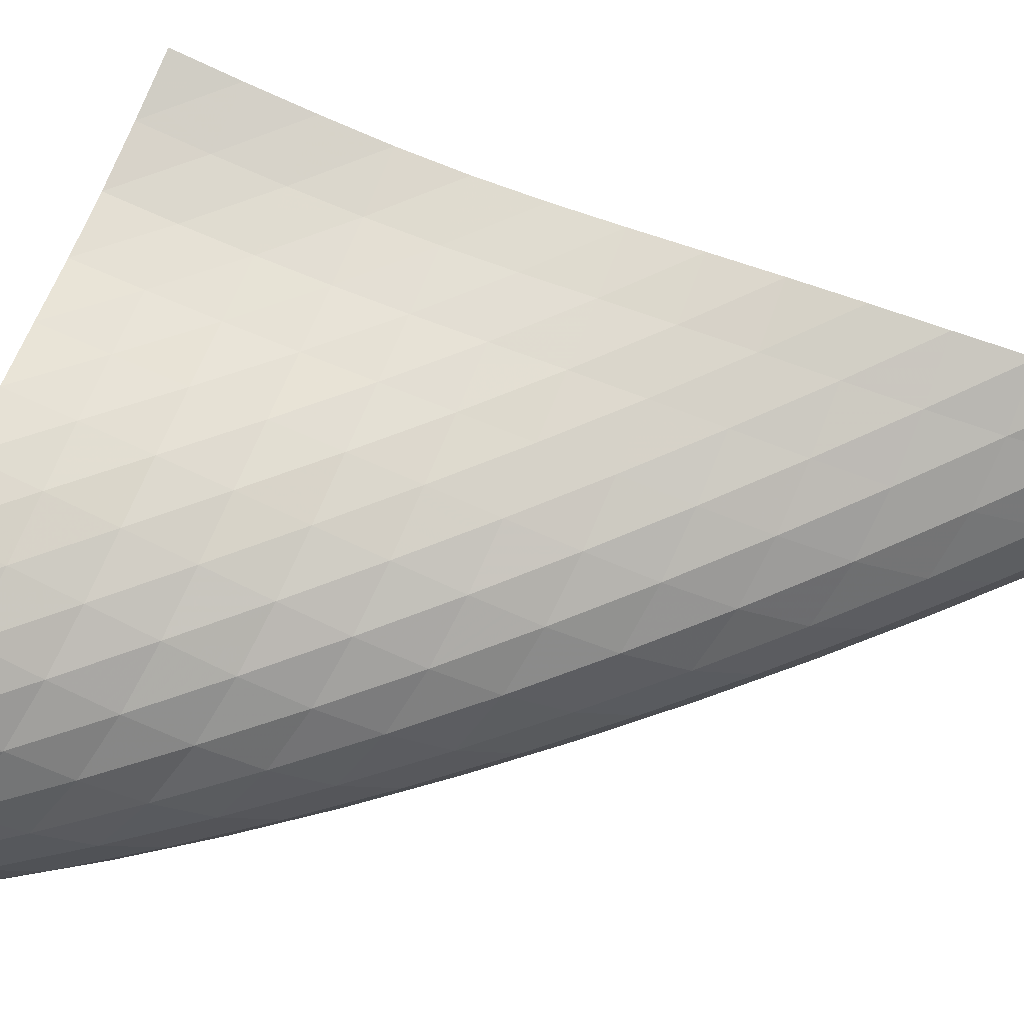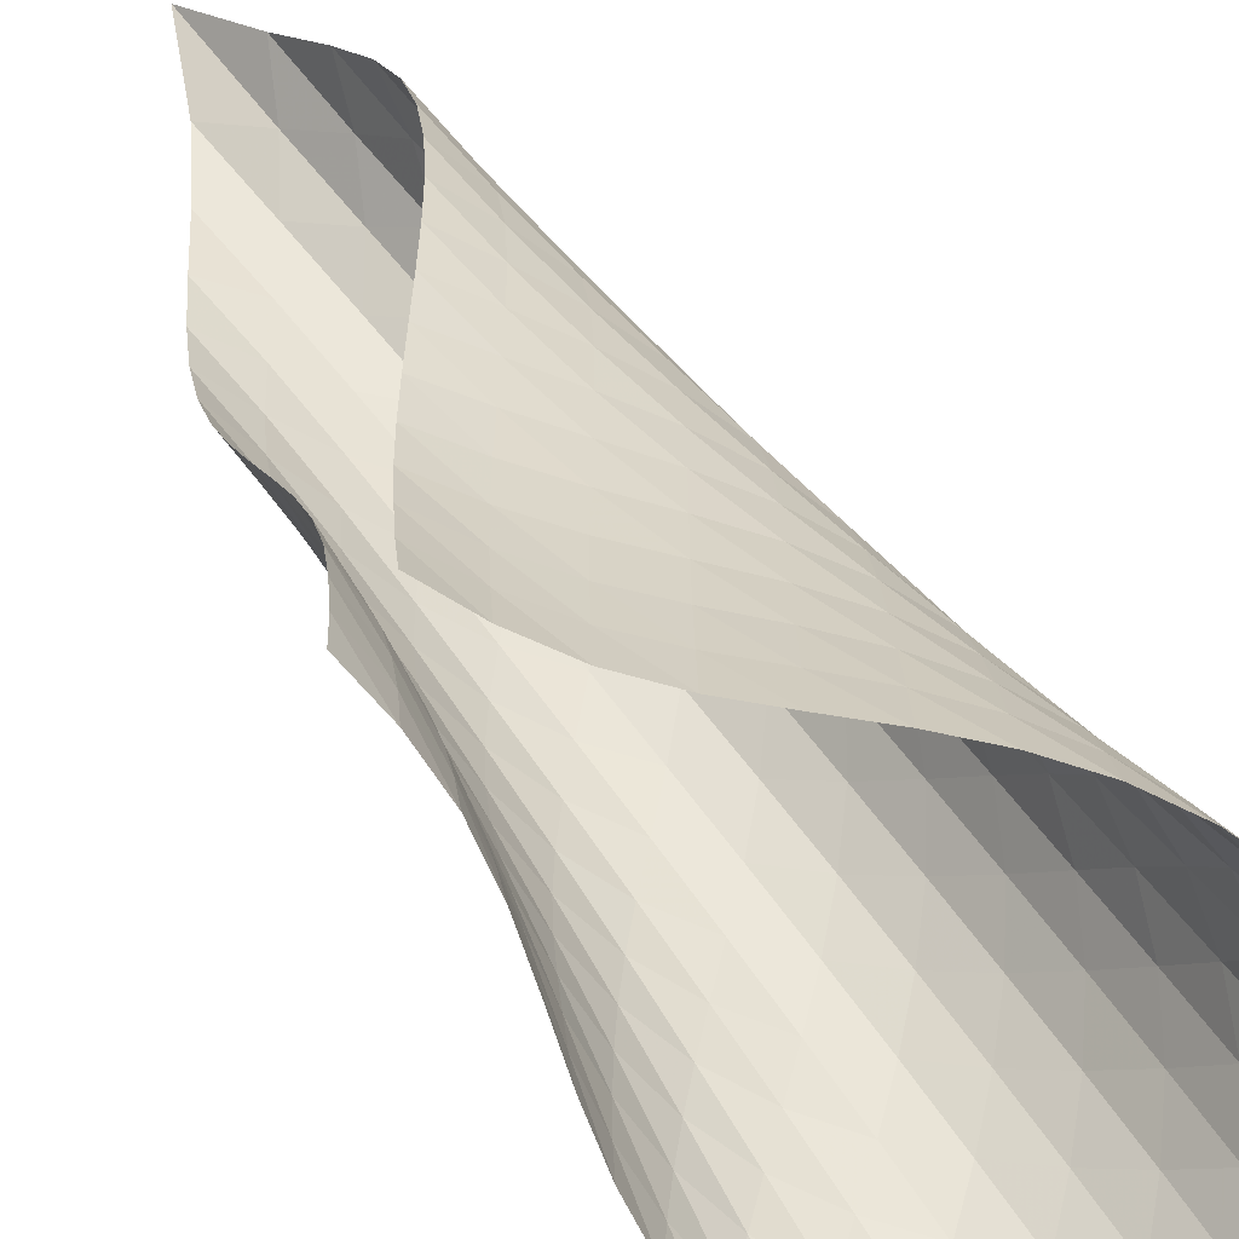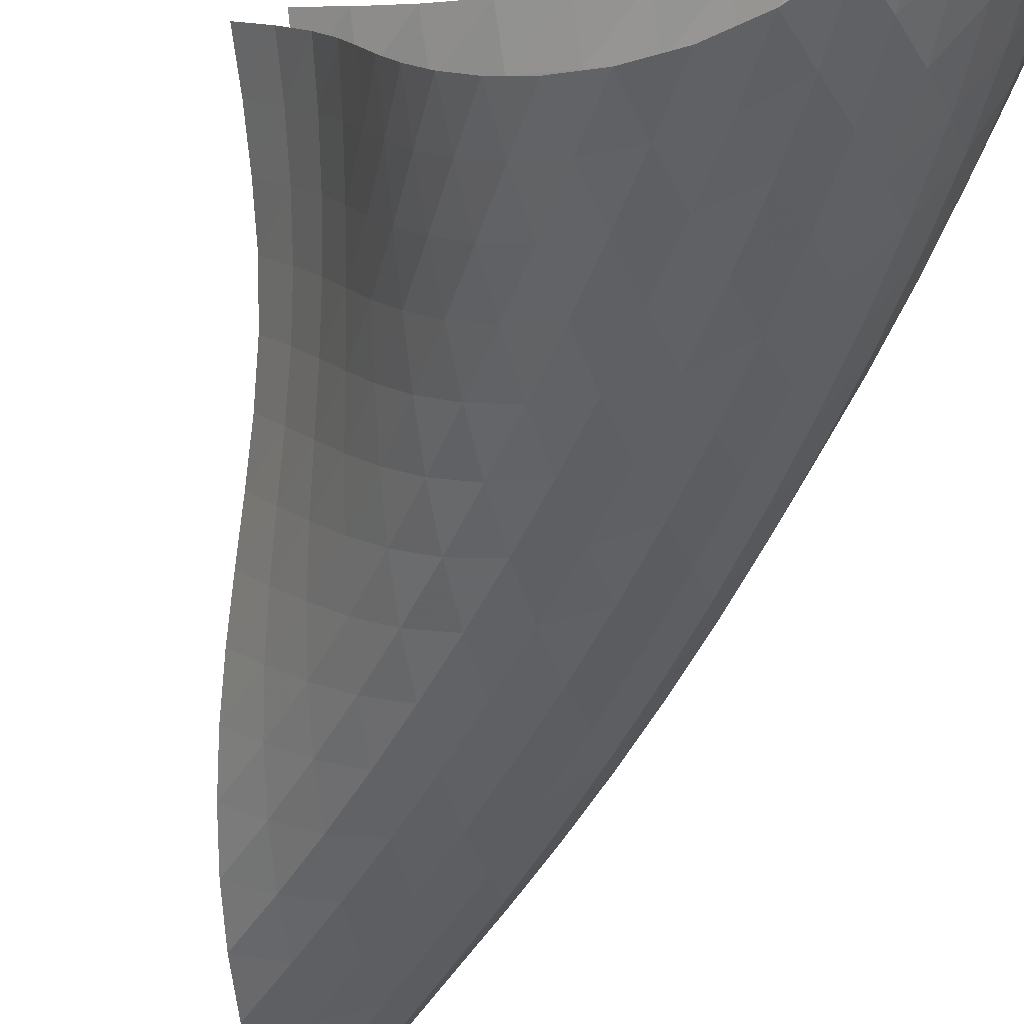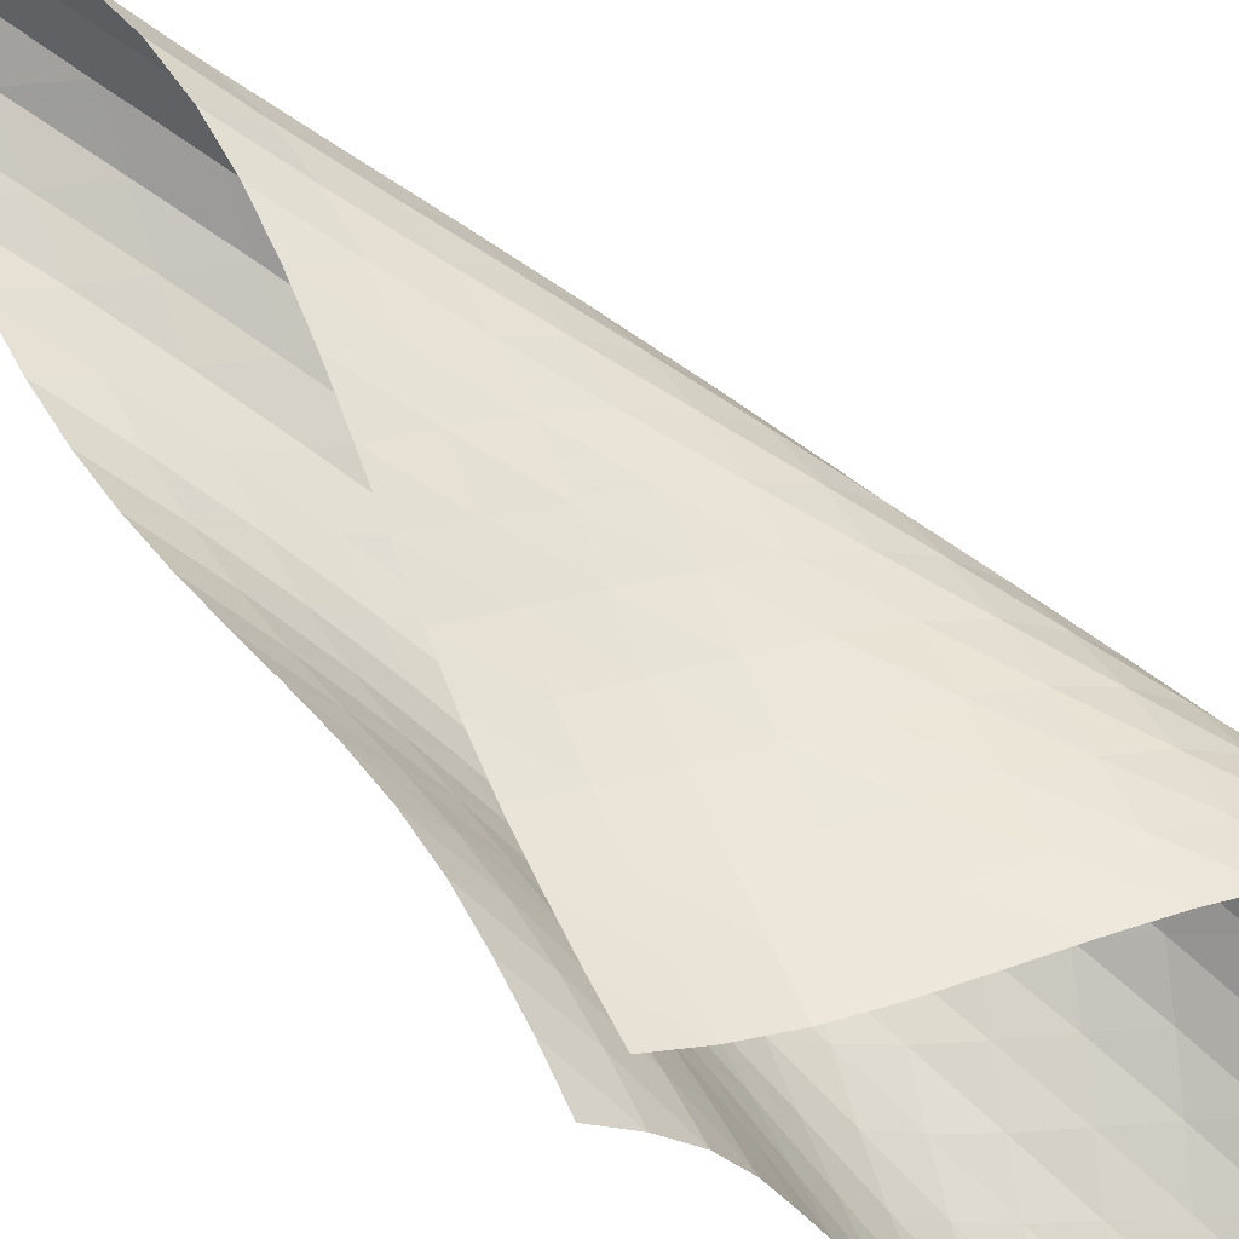
<metadata>
{"format":"obj","ext":"obj","renderer":"f3d","projection":"perspective","resolution":1024,"background":"white","views":[{"elev":46.4,"azim":87.0,"up":"+Z"},{"elev":37.3,"azim":-22.3,"up":"+Z"},{"elev":-56.9,"azim":-12.3,"up":"+Z"},{"elev":73.1,"azim":-44.4,"up":"+Z"}]}
</metadata>
<code>
v -6.491 -0.07276 6.491
v -9.002 -13.33 9.57
v -9.57 -13.33 9.002
v -3.507 -20.08 3.507
v -9.298 -12.6 8.766
v -9.054 -11.87 8.511
v -8.837 -11.13 8.244
v -8.679 -10.38 7.947
v -8.578 -9.629 7.625
v -8.515 -8.877 7.289
v -8.466 -8.122 6.947
v -8.406 -7.36 6.61
v -8.316 -6.585 6.292
v -8.183 -5.794 6.007
v -7.995 -4.981 5.774
v -7.748 -4.14 5.616
v -7.443 -3.265 5.564
v -7.095 -2.34 5.655
v -6.743 -1.321 5.942
v -5.942 -1.321 6.743
v -5.655 -2.34 7.095
v -5.564 -3.265 7.443
v -5.616 -4.14 7.748
v -5.774 -4.981 7.995
v -6.007 -5.794 8.183
v -6.292 -6.585 8.316
v -6.61 -7.36 8.406
v -6.947 -8.122 8.466
v -7.289 -8.877 8.515
v -7.625 -9.629 8.578
v -7.947 -10.38 8.679
v -8.244 -11.13 8.837
v -8.511 -11.87 9.054
v -8.766 -12.6 9.298
v -8.406 -13.68 9.148
v -7.757 -14.02 8.811
v -7.056 -14.35 8.588
v -6.33 -14.68 8.44
v -5.597 -15 8.3
v -4.876 -15.33 8.118
v -4.186 -15.67 7.861
v -3.552 -16.02 7.51
v -3.009 -16.41 7.061
v -2.597 -16.83 6.526
v -2.353 -17.3 5.935
v -2.299 -17.82 5.336
v -2.423 -18.37 4.777
v -2.691 -18.94 4.287
v -3.064 -19.51 3.868
v -3.868 -19.51 3.064
v -4.287 -18.94 2.691
v -4.777 -18.37 2.423
v -5.336 -17.82 2.299
v -5.935 -17.3 2.353
v -6.526 -16.83 2.597
v -7.061 -16.41 3.009
v -7.51 -16.02 3.552
v -7.861 -15.67 4.186
v -8.118 -15.33 4.876
v -8.3 -15 5.597
v -8.44 -14.68 6.33
v -8.588 -14.35 7.056
v -8.811 -14.02 7.757
v -9.148 -13.68 8.406
v -6.081 -1.975 6.081
v -6.377 -2.78 5.604
v -6.737 -3.615 5.336
v -7.093 -4.454 5.247
v -7.409 -5.283 5.298
v -7.67 -6.098 5.454
v -7.873 -6.896 5.686
v -8.022 -7.678 5.969
v -8.128 -8.447 6.284
v -8.207 -9.207 6.614
v -8.281 -9.961 6.947
v -8.373 -10.71 7.274
v -8.506 -11.46 7.584
v -8.686 -12.21 7.875
v -8.901 -12.95 8.15
v -5.604 -2.78 6.377
v -5.734 -3.373 5.734
v -6.032 -4.075 5.263
v -6.403 -4.839 4.995
v -6.775 -5.631 4.906
v -7.11 -6.429 4.959
v -7.389 -7.222 5.117
v -7.61 -8.005 5.349
v -7.778 -8.777 5.63
v -7.907 -9.54 5.938
v -8.013 -10.3 6.259
v -8.119 -11.05 6.581
v -8.246 -11.8 6.894
v -8.406 -12.54 7.194
v -8.594 -13.29 7.482
v -5.336 -3.615 6.737
v -5.263 -4.075 6.032
v -5.4 -4.646 5.4
v -5.707 -5.31 4.934
v -6.092 -6.038 4.663
v -6.484 -6.799 4.57
v -6.84 -7.574 4.619
v -7.144 -8.348 4.773
v -7.391 -9.117 5
v -7.588 -9.878 5.273
v -7.75 -10.63 5.571
v -7.895 -11.38 5.879
v -8.043 -12.13 6.184
v -8.207 -12.88 6.482
v -8.389 -13.62 6.773
v -5.247 -4.454 7.093
v -4.995 -4.839 6.403
v -4.934 -5.31 5.707
v -5.088 -5.875 5.088
v -5.406 -6.522 4.627
v -5.803 -7.226 4.352
v -6.214 -7.964 4.25
v -6.595 -8.717 4.289
v -6.927 -9.474 4.431
v -7.207 -10.23 4.646
v -7.443 -10.98 4.905
v -7.649 -11.72 5.186
v -7.843 -12.47 5.475
v -8.037 -13.21 5.762
v -8.237 -13.94 6.047
v -5.298 -5.283 7.409
v -4.906 -5.631 6.775
v -4.663 -6.038 6.092
v -4.627 -6.522 5.406
v -4.8 -7.086 4.8
v -5.128 -7.721 4.345
v -5.536 -8.408 4.065
v -5.963 -9.126 3.95
v -6.369 -9.86 3.972
v -6.733 -10.6 4.097
v -7.052 -11.34 4.292
v -7.333 -12.07 4.529
v -7.59 -12.81 4.787
v -7.835 -13.54 5.054
v -8.073 -14.27 5.323
v -5.454 -6.098 7.67
v -4.959 -6.429 7.11
v -4.57 -6.799 6.484
v -4.352 -7.226 5.803
v -4.345 -7.721 5.128
v -4.536 -8.288 4.536
v -4.873 -8.915 4.086
v -5.29 -9.587 3.8
v -5.732 -10.29 3.671
v -6.161 -11 3.672
v -6.558 -11.72 3.772
v -6.918 -12.44 3.94
v -7.249 -13.16 4.148
v -7.557 -13.88 4.378
v -7.849 -14.6 4.621
v -5.686 -6.896 7.873
v -5.117 -7.222 7.389
v -4.619 -7.574 6.84
v -4.25 -7.964 6.214
v -4.065 -8.408 5.536
v -4.086 -8.915 4.873
v -4.295 -9.484 4.295
v -4.641 -10.1 3.85
v -5.066 -10.76 3.559
v -5.522 -11.45 3.413
v -5.973 -12.14 3.39
v -6.402 -12.84 3.459
v -6.805 -13.54 3.591
v -7.182 -14.25 3.764
v -7.537 -14.95 3.963
v -5.969 -7.678 8.022
v -5.349 -8.005 7.61
v -4.773 -8.348 7.144
v -4.289 -8.717 6.595
v -3.95 -9.126 5.963
v -3.8 -9.587 5.29
v -3.85 -10.1 4.641
v -4.076 -10.68 4.076
v -4.431 -11.29 3.638
v -4.864 -11.94 3.341
v -5.332 -12.6 3.176
v -5.804 -13.28 3.123
v -6.264 -13.96 3.154
v -6.706 -14.64 3.244
v -7.125 -15.33 3.378
v -6.284 -8.447 8.128
v -5.63 -8.777 7.778
v -5 -9.117 7.391
v -4.431 -9.474 6.927
v -3.972 -9.86 6.369
v -3.671 -10.29 5.732
v -3.559 -10.76 5.066
v -3.638 -11.29 4.431
v -3.881 -11.87 3.881
v -4.246 -12.48 3.45
v -4.686 -13.11 3.146
v -5.165 -13.76 2.96
v -5.656 -14.42 2.872
v -6.143 -15.07 2.858
v -6.616 -15.74 2.905
v -6.614 -9.207 8.207
v -5.938 -9.54 7.907
v -5.273 -9.878 7.588
v -4.646 -10.23 7.207
v -4.097 -10.6 6.733
v -3.672 -11 6.161
v -3.413 -11.45 5.522
v -3.341 -11.94 4.864
v -3.45 -12.48 4.246
v -3.712 -13.06 3.712
v -4.087 -13.66 3.287
v -4.534 -14.28 2.975
v -5.021 -14.91 2.765
v -5.525 -15.55 2.637
v -6.033 -16.19 2.581
v -6.947 -9.961 8.281
v -6.259 -10.3 8.013
v -5.571 -10.63 7.75
v -4.905 -10.98 7.443
v -4.292 -11.34 7.052
v -3.772 -11.72 6.558
v -3.39 -12.14 5.973
v -3.176 -12.6 5.332
v -3.146 -13.11 4.686
v -3.287 -13.66 4.087
v -3.57 -14.24 3.57
v -3.956 -14.84 3.153
v -4.409 -15.45 2.832
v -4.901 -16.07 2.597
v -5.415 -16.68 2.436
v -7.274 -10.71 8.373
v -6.581 -11.05 8.119
v -5.879 -11.38 7.895
v -5.186 -11.72 7.649
v -4.529 -12.07 7.333
v -3.94 -12.44 6.918
v -3.459 -12.84 6.402
v -3.123 -13.28 5.804
v -2.96 -13.76 5.165
v -2.975 -14.28 4.534
v -3.153 -14.84 3.956
v -3.46 -15.42 3.46
v -3.858 -16.02 3.052
v -4.317 -16.62 2.727
v -4.814 -17.22 2.475
v -7.584 -11.46 8.506
v -6.894 -11.8 8.246
v -6.184 -12.13 8.043
v -5.475 -12.47 7.843
v -4.787 -12.81 7.59
v -4.148 -13.16 7.249
v -3.591 -13.54 6.805
v -3.154 -13.96 6.264
v -2.872 -14.42 5.656
v -2.765 -14.91 5.021
v -2.832 -15.45 4.409
v -3.052 -16.02 3.858
v -3.388 -16.6 3.388
v -3.803 -17.19 2.997
v -4.271 -17.78 2.676
v -7.875 -12.21 8.686
v -7.194 -12.54 8.406
v -6.482 -12.88 8.207
v -5.762 -13.21 8.037
v -5.054 -13.54 7.835
v -4.378 -13.88 7.557
v -3.764 -14.25 7.182
v -3.244 -14.64 6.706
v -2.858 -15.07 6.143
v -2.637 -15.55 5.525
v -2.597 -16.07 4.901
v -2.727 -16.62 4.317
v -2.997 -17.19 3.803
v -3.367 -17.78 3.367
v -3.804 -18.36 3
v -8.15 -12.95 8.901
v -7.482 -13.29 8.594
v -6.773 -13.62 8.389
v -6.047 -13.94 8.237
v -5.323 -14.27 8.073
v -4.621 -14.6 7.849
v -3.963 -14.95 7.537
v -3.378 -15.33 7.125
v -2.905 -15.74 6.616
v -2.581 -16.19 6.033
v -2.436 -16.68 5.415
v -2.475 -17.22 4.814
v -2.676 -17.78 4.271
v -3 -18.36 3.804
v -3.407 -18.94 3.407
f 289 49 4
f 289 4 50
f 5 79 64
f 5 64 3
f 79 94 63
f 79 63 64
f 94 109 62
f 94 62 63
f 109 124 61
f 109 61 62
f 124 139 60
f 124 60 61
f 139 154 59
f 139 59 60
f 154 169 58
f 154 58 59
f 169 184 57
f 169 57 58
f 184 199 56
f 184 56 57
f 199 214 55
f 199 55 56
f 214 229 54
f 214 54 55
f 229 244 53
f 229 53 54
f 244 259 52
f 244 52 53
f 259 274 51
f 259 51 52
f 274 289 50
f 274 50 51
f 1 20 65
f 1 65 19
f 19 65 66
f 19 66 18
f 18 66 67
f 18 67 17
f 17 67 68
f 17 68 16
f 16 68 69
f 16 69 15
f 15 69 70
f 15 70 14
f 14 70 71
f 14 71 13
f 13 71 72
f 13 72 12
f 12 72 73
f 12 73 11
f 11 73 74
f 11 74 10
f 10 74 75
f 10 75 9
f 9 75 76
f 9 76 8
f 8 76 77
f 8 77 7
f 7 77 78
f 7 78 6
f 6 78 79
f 6 79 5
f 20 21 80
f 20 80 65
f 65 80 81
f 65 81 66
f 66 81 82
f 66 82 67
f 67 82 83
f 67 83 68
f 68 83 84
f 68 84 69
f 69 84 85
f 69 85 70
f 70 85 86
f 70 86 71
f 71 86 87
f 71 87 72
f 72 87 88
f 72 88 73
f 73 88 89
f 73 89 74
f 74 89 90
f 74 90 75
f 75 90 91
f 75 91 76
f 76 91 92
f 76 92 77
f 77 92 93
f 77 93 78
f 78 93 94
f 78 94 79
f 21 22 95
f 21 95 80
f 80 95 96
f 80 96 81
f 81 96 97
f 81 97 82
f 82 97 98
f 82 98 83
f 83 98 99
f 83 99 84
f 84 99 100
f 84 100 85
f 85 100 101
f 85 101 86
f 86 101 102
f 86 102 87
f 87 102 103
f 87 103 88
f 88 103 104
f 88 104 89
f 89 104 105
f 89 105 90
f 90 105 106
f 90 106 91
f 91 106 107
f 91 107 92
f 92 107 108
f 92 108 93
f 93 108 109
f 93 109 94
f 22 23 110
f 22 110 95
f 95 110 111
f 95 111 96
f 96 111 112
f 96 112 97
f 97 112 113
f 97 113 98
f 98 113 114
f 98 114 99
f 99 114 115
f 99 115 100
f 100 115 116
f 100 116 101
f 101 116 117
f 101 117 102
f 102 117 118
f 102 118 103
f 103 118 119
f 103 119 104
f 104 119 120
f 104 120 105
f 105 120 121
f 105 121 106
f 106 121 122
f 106 122 107
f 107 122 123
f 107 123 108
f 108 123 124
f 108 124 109
f 23 24 125
f 23 125 110
f 110 125 126
f 110 126 111
f 111 126 127
f 111 127 112
f 112 127 128
f 112 128 113
f 113 128 129
f 113 129 114
f 114 129 130
f 114 130 115
f 115 130 131
f 115 131 116
f 116 131 132
f 116 132 117
f 117 132 133
f 117 133 118
f 118 133 134
f 118 134 119
f 119 134 135
f 119 135 120
f 120 135 136
f 120 136 121
f 121 136 137
f 121 137 122
f 122 137 138
f 122 138 123
f 123 138 139
f 123 139 124
f 24 25 140
f 24 140 125
f 125 140 141
f 125 141 126
f 126 141 142
f 126 142 127
f 127 142 143
f 127 143 128
f 128 143 144
f 128 144 129
f 129 144 145
f 129 145 130
f 130 145 146
f 130 146 131
f 131 146 147
f 131 147 132
f 132 147 148
f 132 148 133
f 133 148 149
f 133 149 134
f 134 149 150
f 134 150 135
f 135 150 151
f 135 151 136
f 136 151 152
f 136 152 137
f 137 152 153
f 137 153 138
f 138 153 154
f 138 154 139
f 25 26 155
f 25 155 140
f 140 155 156
f 140 156 141
f 141 156 157
f 141 157 142
f 142 157 158
f 142 158 143
f 143 158 159
f 143 159 144
f 144 159 160
f 144 160 145
f 145 160 161
f 145 161 146
f 146 161 162
f 146 162 147
f 147 162 163
f 147 163 148
f 148 163 164
f 148 164 149
f 149 164 165
f 149 165 150
f 150 165 166
f 150 166 151
f 151 166 167
f 151 167 152
f 152 167 168
f 152 168 153
f 153 168 169
f 153 169 154
f 26 27 170
f 26 170 155
f 155 170 171
f 155 171 156
f 156 171 172
f 156 172 157
f 157 172 173
f 157 173 158
f 158 173 174
f 158 174 159
f 159 174 175
f 159 175 160
f 160 175 176
f 160 176 161
f 161 176 177
f 161 177 162
f 162 177 178
f 162 178 163
f 163 178 179
f 163 179 164
f 164 179 180
f 164 180 165
f 165 180 181
f 165 181 166
f 166 181 182
f 166 182 167
f 167 182 183
f 167 183 168
f 168 183 184
f 168 184 169
f 27 28 185
f 27 185 170
f 170 185 186
f 170 186 171
f 171 186 187
f 171 187 172
f 172 187 188
f 172 188 173
f 173 188 189
f 173 189 174
f 174 189 190
f 174 190 175
f 175 190 191
f 175 191 176
f 176 191 192
f 176 192 177
f 177 192 193
f 177 193 178
f 178 193 194
f 178 194 179
f 179 194 195
f 179 195 180
f 180 195 196
f 180 196 181
f 181 196 197
f 181 197 182
f 182 197 198
f 182 198 183
f 183 198 199
f 183 199 184
f 28 29 200
f 28 200 185
f 185 200 201
f 185 201 186
f 186 201 202
f 186 202 187
f 187 202 203
f 187 203 188
f 188 203 204
f 188 204 189
f 189 204 205
f 189 205 190
f 190 205 206
f 190 206 191
f 191 206 207
f 191 207 192
f 192 207 208
f 192 208 193
f 193 208 209
f 193 209 194
f 194 209 210
f 194 210 195
f 195 210 211
f 195 211 196
f 196 211 212
f 196 212 197
f 197 212 213
f 197 213 198
f 198 213 214
f 198 214 199
f 29 30 215
f 29 215 200
f 200 215 216
f 200 216 201
f 201 216 217
f 201 217 202
f 202 217 218
f 202 218 203
f 203 218 219
f 203 219 204
f 204 219 220
f 204 220 205
f 205 220 221
f 205 221 206
f 206 221 222
f 206 222 207
f 207 222 223
f 207 223 208
f 208 223 224
f 208 224 209
f 209 224 225
f 209 225 210
f 210 225 226
f 210 226 211
f 211 226 227
f 211 227 212
f 212 227 228
f 212 228 213
f 213 228 229
f 213 229 214
f 30 31 230
f 30 230 215
f 215 230 231
f 215 231 216
f 216 231 232
f 216 232 217
f 217 232 233
f 217 233 218
f 218 233 234
f 218 234 219
f 219 234 235
f 219 235 220
f 220 235 236
f 220 236 221
f 221 236 237
f 221 237 222
f 222 237 238
f 222 238 223
f 223 238 239
f 223 239 224
f 224 239 240
f 224 240 225
f 225 240 241
f 225 241 226
f 226 241 242
f 226 242 227
f 227 242 243
f 227 243 228
f 228 243 244
f 228 244 229
f 31 32 245
f 31 245 230
f 230 245 246
f 230 246 231
f 231 246 247
f 231 247 232
f 232 247 248
f 232 248 233
f 233 248 249
f 233 249 234
f 234 249 250
f 234 250 235
f 235 250 251
f 235 251 236
f 236 251 252
f 236 252 237
f 237 252 253
f 237 253 238
f 238 253 254
f 238 254 239
f 239 254 255
f 239 255 240
f 240 255 256
f 240 256 241
f 241 256 257
f 241 257 242
f 242 257 258
f 242 258 243
f 243 258 259
f 243 259 244
f 32 33 260
f 32 260 245
f 245 260 261
f 245 261 246
f 246 261 262
f 246 262 247
f 247 262 263
f 247 263 248
f 248 263 264
f 248 264 249
f 249 264 265
f 249 265 250
f 250 265 266
f 250 266 251
f 251 266 267
f 251 267 252
f 252 267 268
f 252 268 253
f 253 268 269
f 253 269 254
f 254 269 270
f 254 270 255
f 255 270 271
f 255 271 256
f 256 271 272
f 256 272 257
f 257 272 273
f 257 273 258
f 258 273 274
f 258 274 259
f 33 34 275
f 33 275 260
f 260 275 276
f 260 276 261
f 261 276 277
f 261 277 262
f 262 277 278
f 262 278 263
f 263 278 279
f 263 279 264
f 264 279 280
f 264 280 265
f 265 280 281
f 265 281 266
f 266 281 282
f 266 282 267
f 267 282 283
f 267 283 268
f 268 283 284
f 268 284 269
f 269 284 285
f 269 285 270
f 270 285 286
f 270 286 271
f 271 286 287
f 271 287 272
f 272 287 288
f 272 288 273
f 273 288 289
f 273 289 274
f 34 2 35
f 34 35 275
f 275 35 36
f 275 36 276
f 276 36 37
f 276 37 277
f 277 37 38
f 277 38 278
f 278 38 39
f 278 39 279
f 279 39 40
f 279 40 280
f 280 40 41
f 280 41 281
f 281 41 42
f 281 42 282
f 282 42 43
f 282 43 283
f 283 43 44
f 283 44 284
f 284 44 45
f 284 45 285
f 285 45 46
f 285 46 286
f 286 46 47
f 286 47 287
f 287 47 48
f 287 48 288
f 288 48 49
f 288 49 289

</code>
